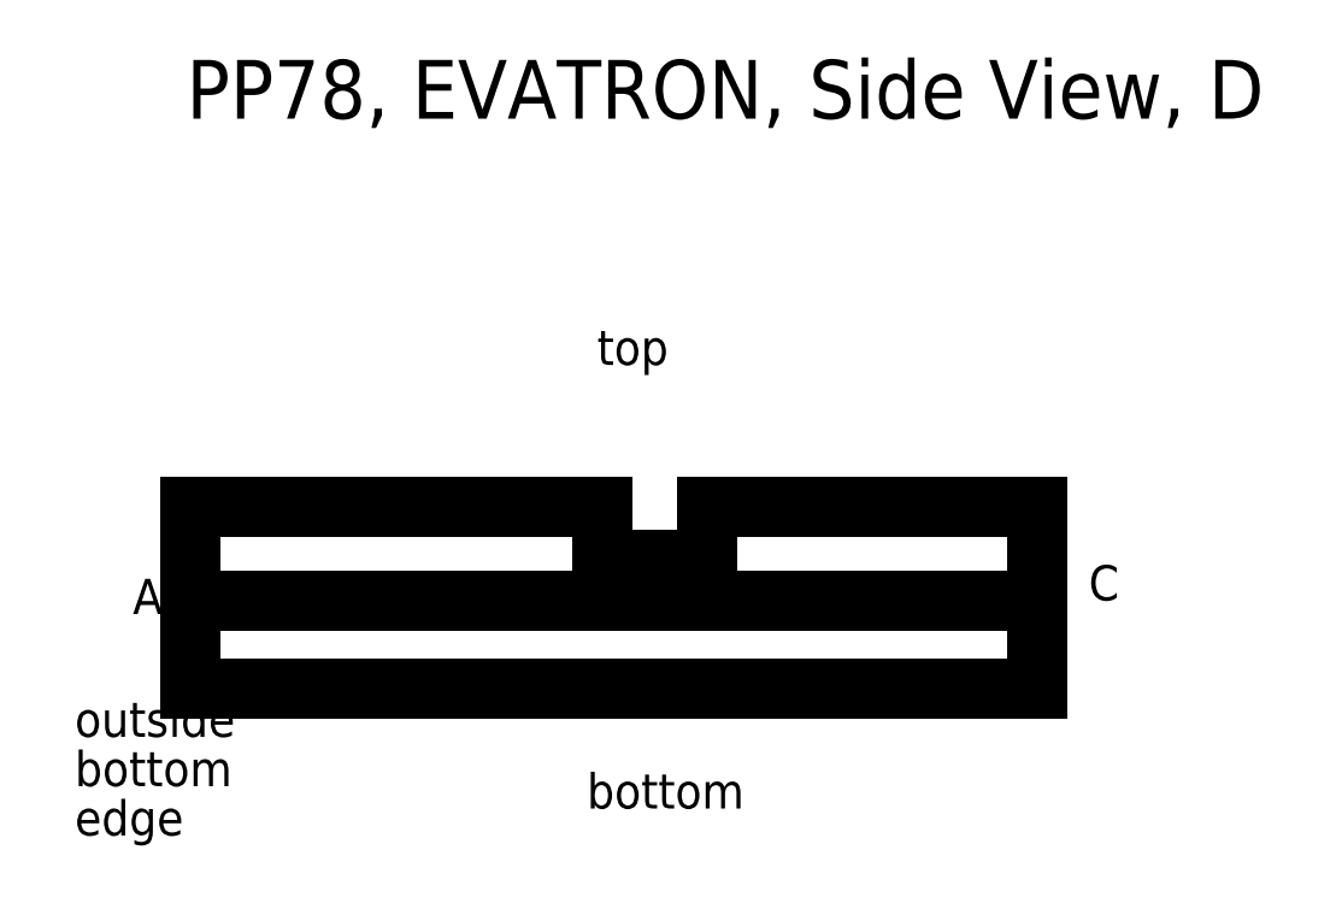
<metadata>
{"format":"dxf","ext":"dxf","renderer":"ezdxf+matplotlib","layout":"modelspace","background":"white","min_lineweight":24,"dpi":150}
</metadata>
<code>
0
SECTION
2
ENTITIES
0
LINE
8
default
10
0
20
15
11
144
21
15
39
0
0
DIMENSION
8
default
1
;;
10
0
20
40
13
0
23
31
14
70
24
31
50
0
70
0
39
0
0
DIMENSION
8
default
1
;;
10
70
20
40
13
70
23
31
14
88
24
31
50
0
70
0
39
0
0
DIMENSION
8
default
1
;;
10
60
20
31
13
70
23
31
14
70
24
22
50
90
70
0
39
0
0
DIMENSION
8
default
1
;;
10
60
20
22
13
70
23
22
14
70
24
15
50
90
70
0
39
0
0
DIMENSION
8
default
1
;;
10
60
20
15
13
70
23
15
14
70
24
0
50
90
70
0
39
0
0
TEXT
8
default
10
-0.7806
20
97.18
40
10
50
0
72
0
7
Normal#2#6
1
PP78, EVATRON, Side View, D
39
0
0
LINE
8
default
10
0
20
0
11
144
21
0
39
3
0
LINE
8
default
10
144
20
0
11
144
21
31
39
3
0
LINE
8
default
10
0
20
31
11
0
21
0
39
3
0
DIMENSION
8
default
1
;;
10
0
20
-10
13
0
23
0
14
144
24
0
50
0
70
0
39
0
0
LINE
8
default
10
70
20
31
11
70
21
22
39
3
0
LINE
8
default
10
70
20
22
11
88
21
22
39
3
0
LINE
8
default
10
88
20
22
11
88
21
31
39
3
0
LINE
8
default
10
0
20
31
11
70
21
31
39
3
0
LINE
8
default
10
88
20
31
11
144
21
31
39
3
0
TEXT
8
default
10
69.16
20
55.22
40
6
50
0
72
0
7
Normal#0.6#3.6
1
top
39
0
0
TEXT
8
default
10
67.42
20
-20.34
40
6
50
0
72
0
7
Normal#0.6#3.6
1
bottom
39
0
0
TEXT
8
default
10
-9.881
20
12.79
40
6
50
0
72
0
7
Normal#0.6#3.6
1
A
39
0
0
TEXT
8
default
10
152.9
20
15.11
40
6
50
0
72
0
7
Normal#0.6#3.6
1
C
39
0
0
TEXT
8
default
10
-19.76
20
-8.137
40
6
50
0
72
0
7
Normal#0.6#3.6
1
outside
39
0
0
TEXT
8
default
10
-19.76
20
-16.54
40
6
50
0
72
0
7
Normal#0.6#3.6
1
bottom
39
0
0
TEXT
8
default
10
-19.76
20
-24.94
40
6
50
0
72
0
7
Normal#0.6#3.6
1
edge
39
0
0
ENDSEC
0
EOF

</code>
